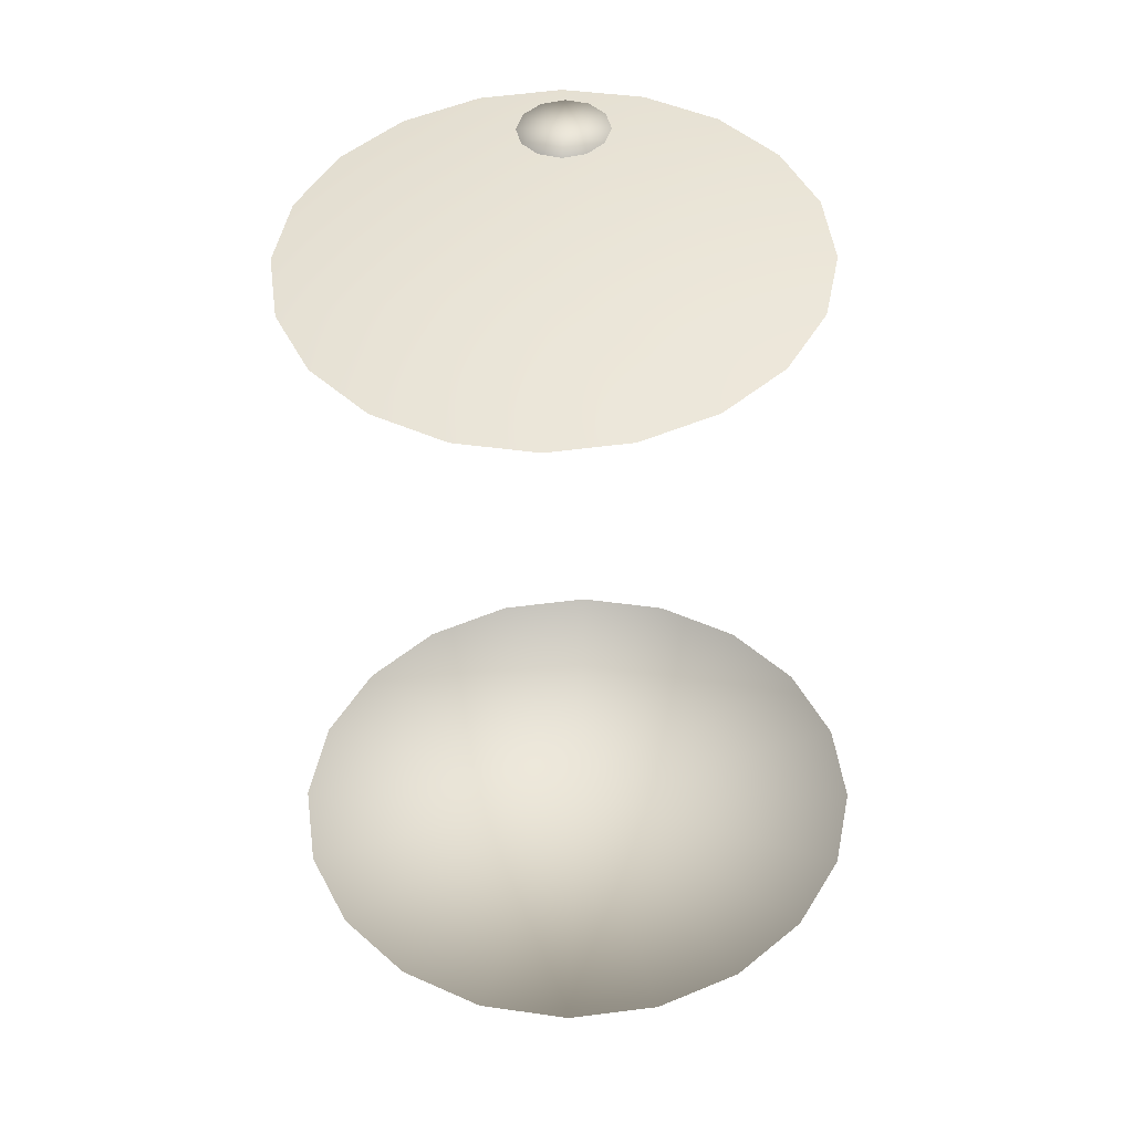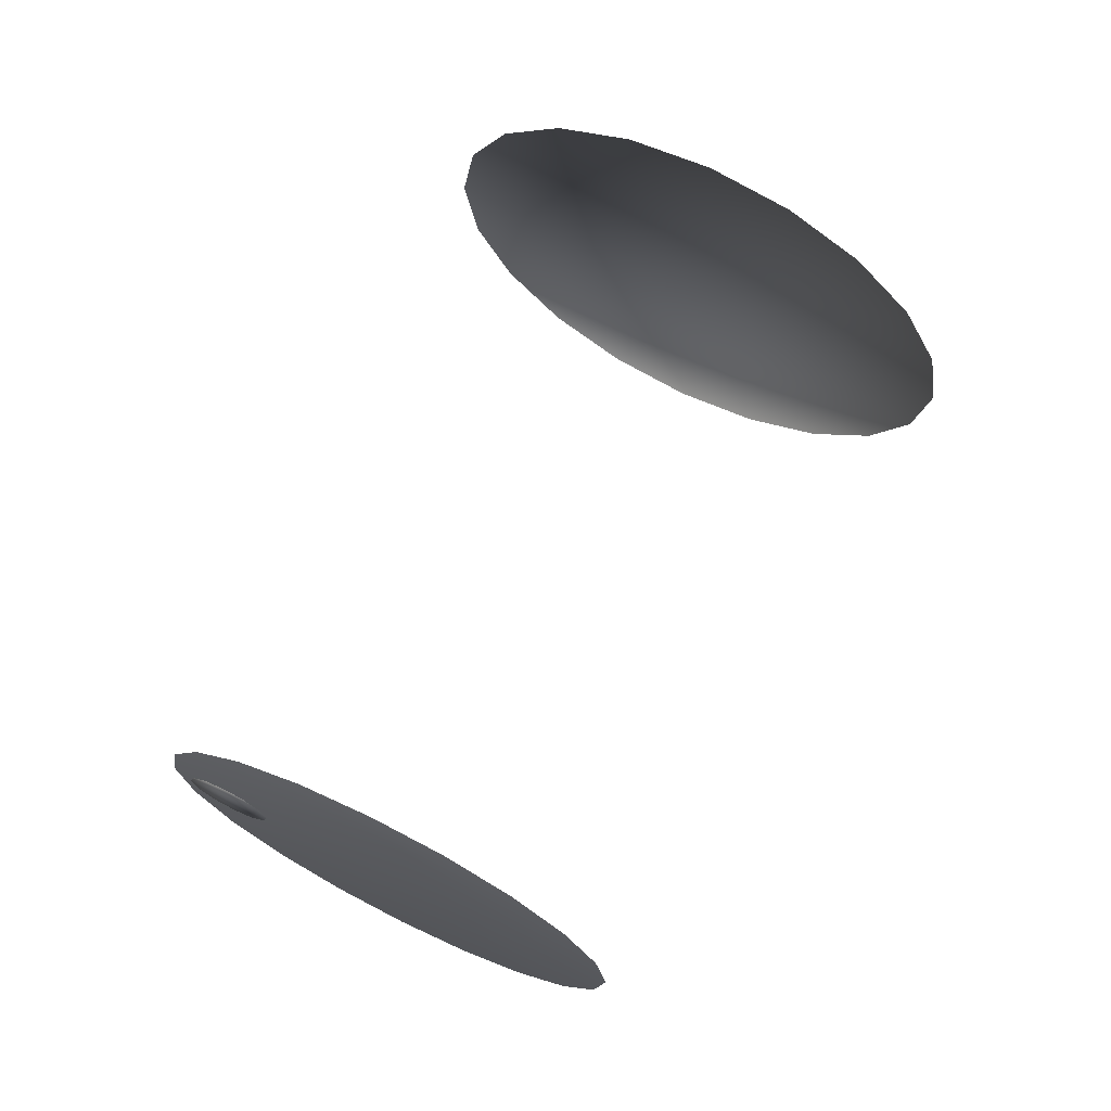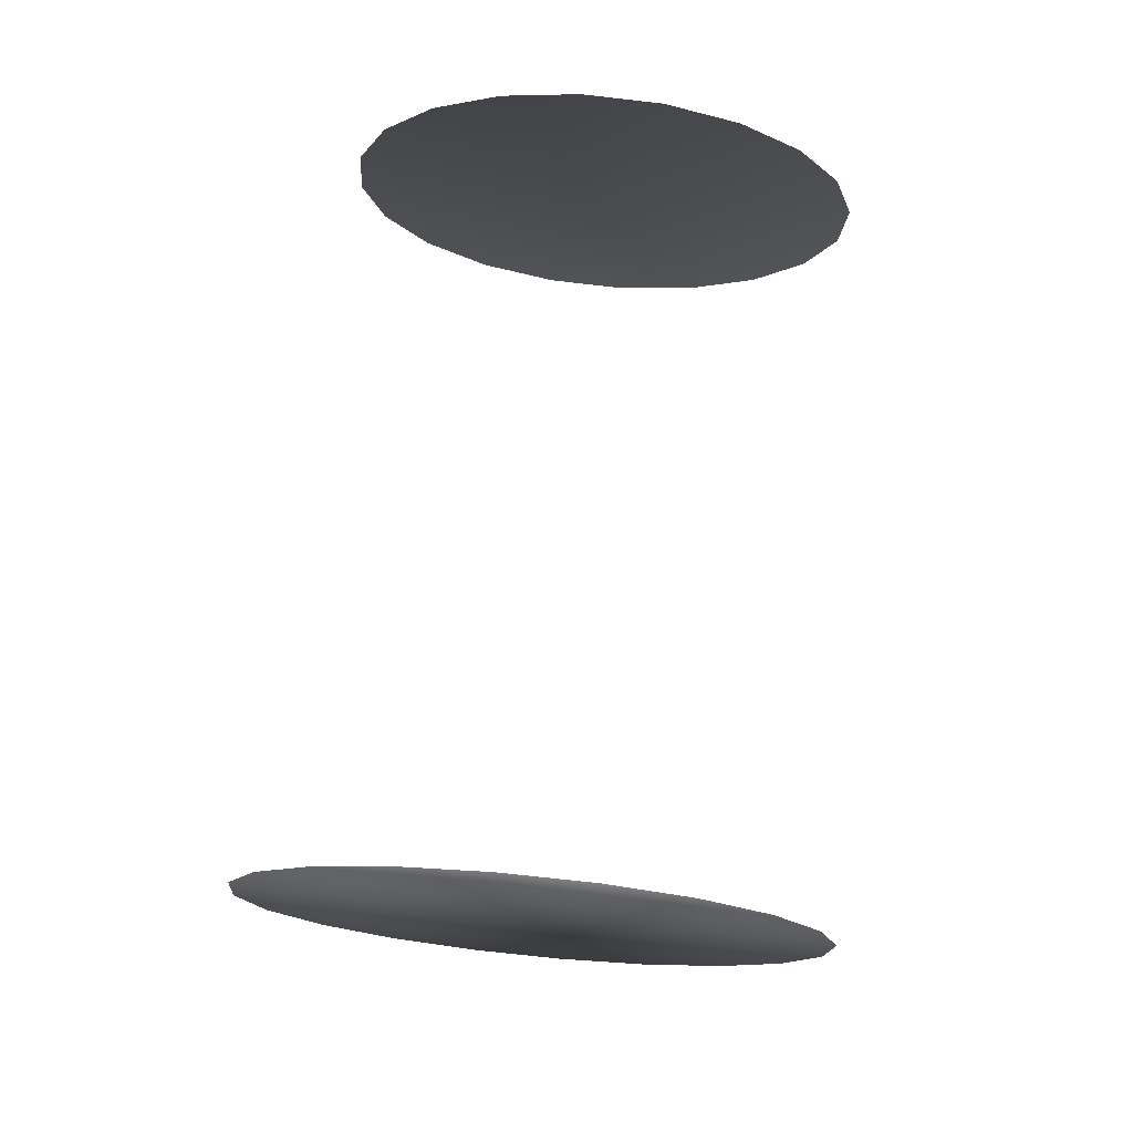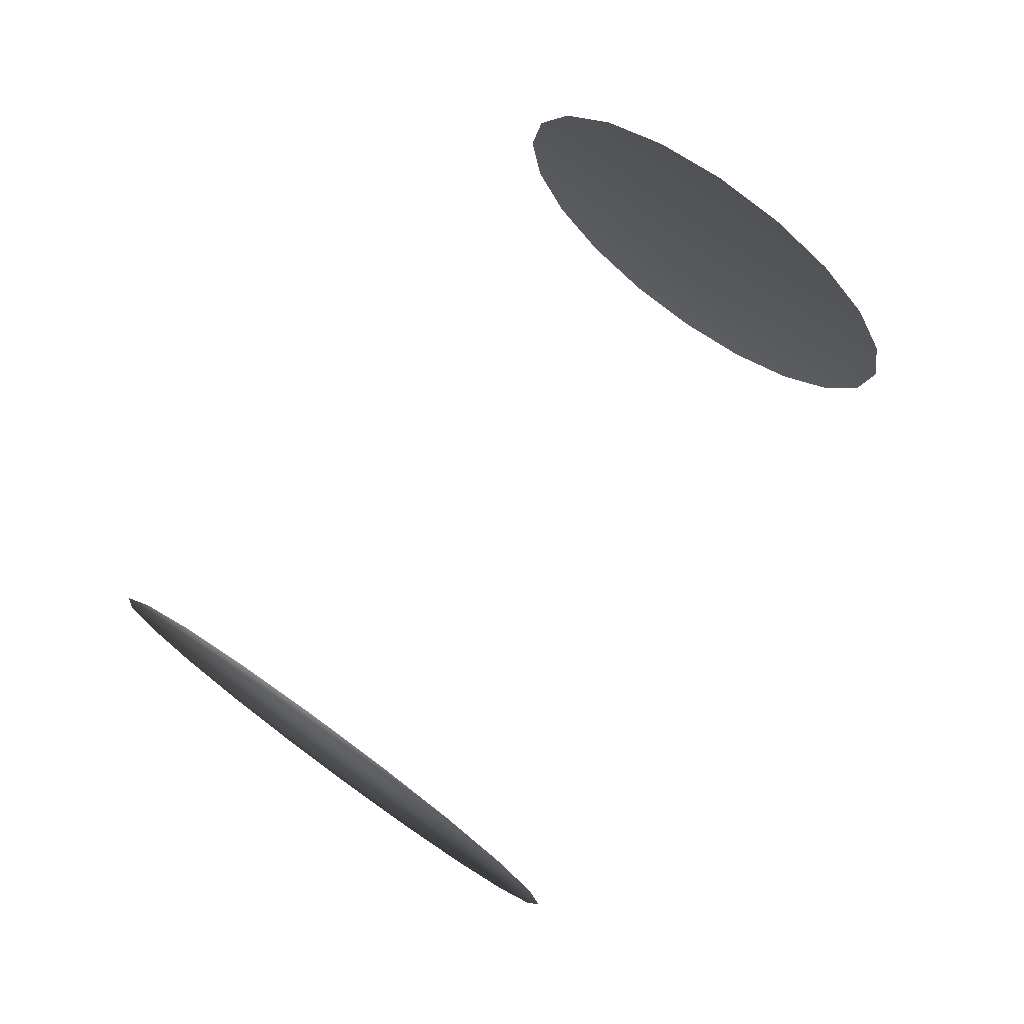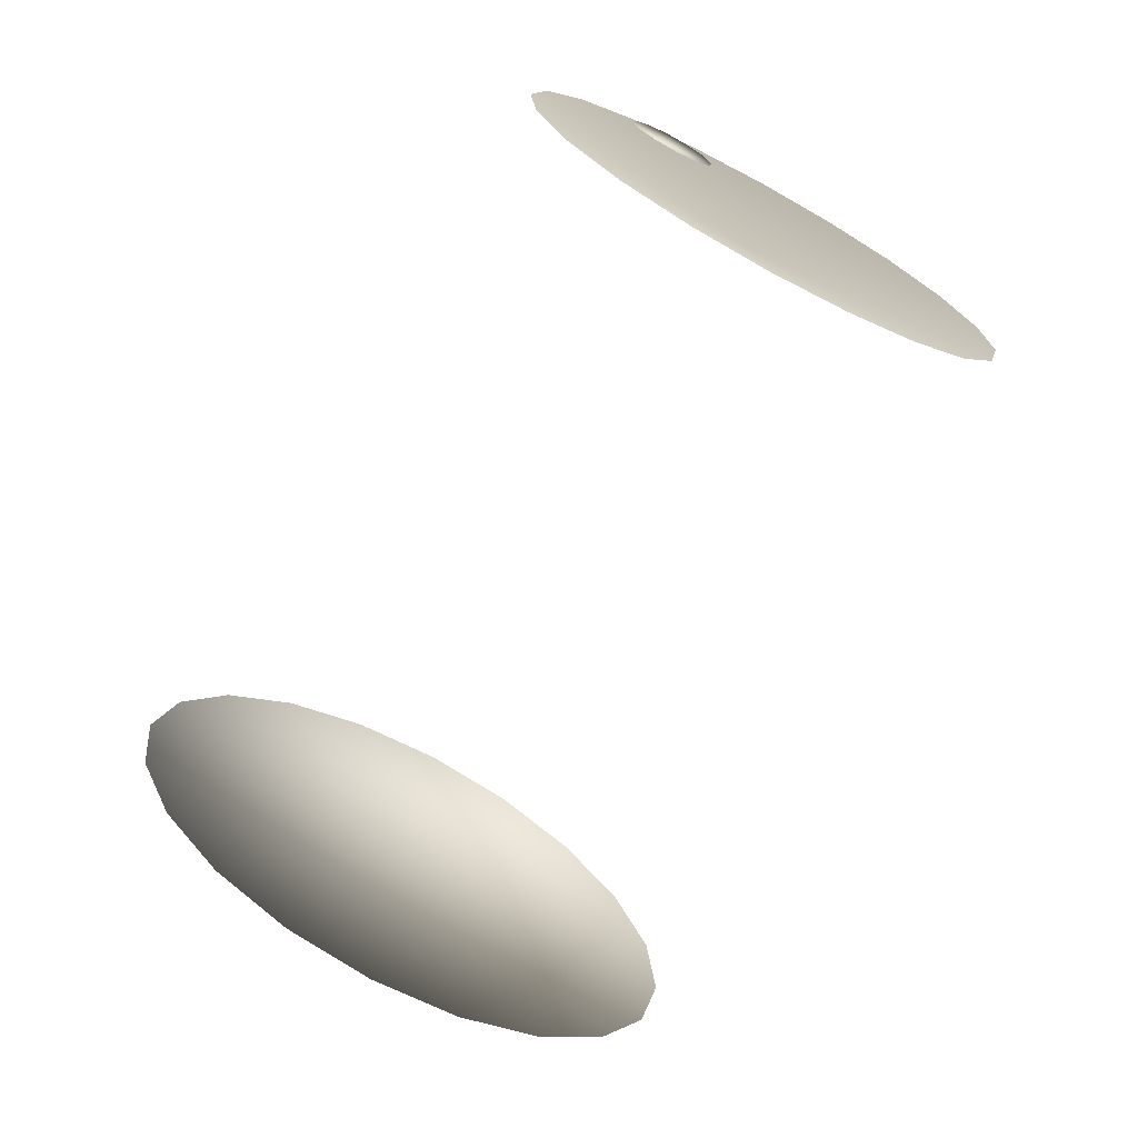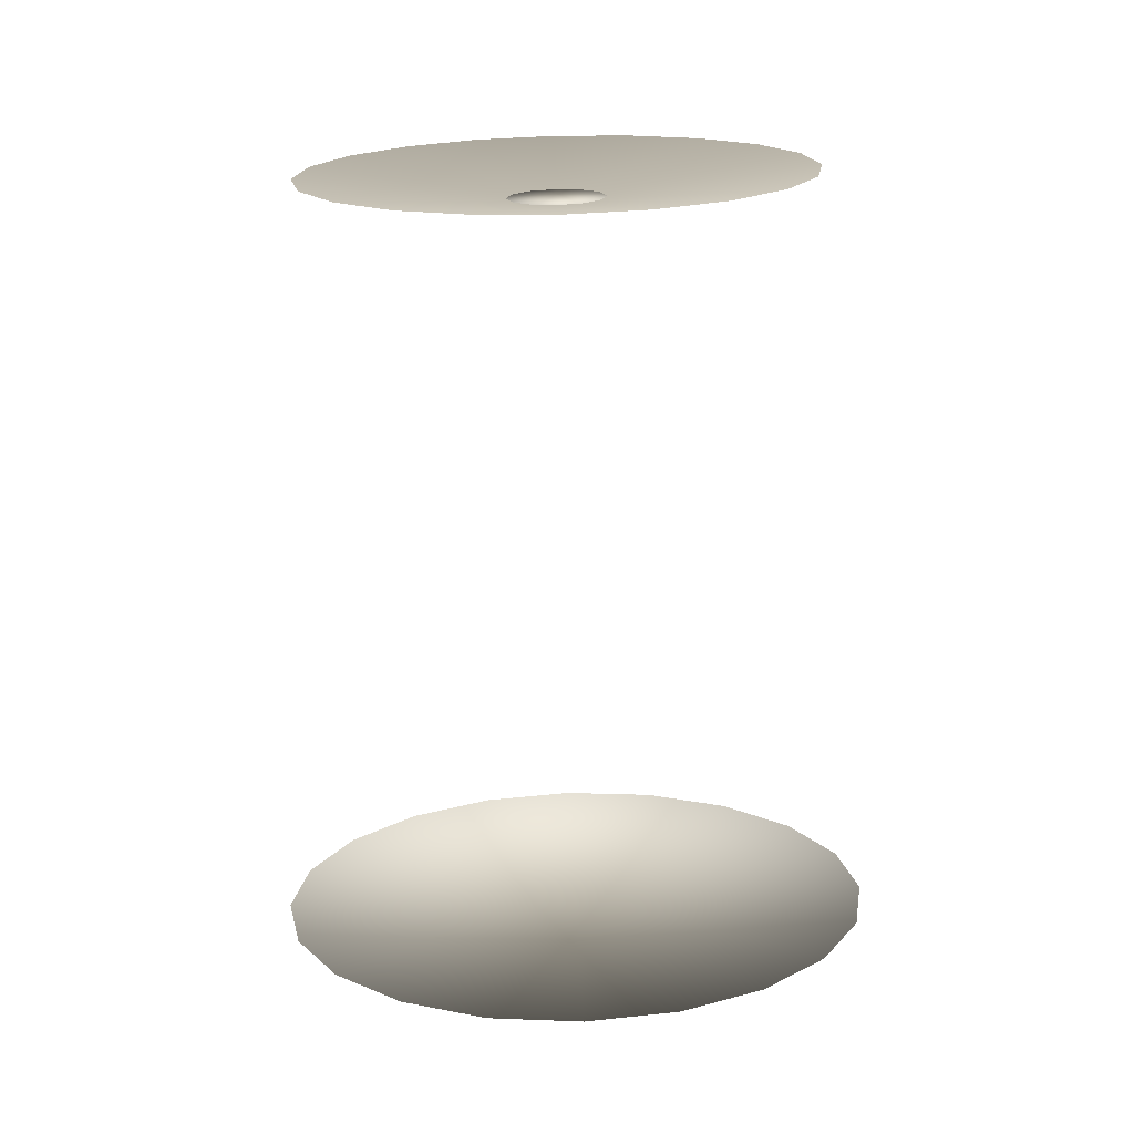
<metadata>
{"format":"obj","ext":"obj","renderer":"f3d","projection":"perspective","resolution":1024,"background":"white","views":[{"elev":0.6,"azim":92.5,"up":"+Z"},{"elev":70.6,"azim":71.5,"up":"+Y"},{"elev":29.9,"azim":-82.2,"up":"+Z"},{"elev":76.1,"azim":-99.1,"up":"+Y"},{"elev":-18.4,"azim":47.9,"up":"+Z"},{"elev":61.5,"azim":-92.0,"up":"+Z"}]}
</metadata>
<code>
v 0.2288 0.2351 -0.2289
v 3.738e-07 -1.461e-05 -2.084e-05
v 0.269 0.1236 -0.269
v 0.1663 0.3236 -0.1663
v 0.2829 -1.461e-05 -0.2829
v 0.08741 0.3804 -0.08747
v 0.269 -0.1236 -0.269
v 3.738e-07 0.4 -2.084e-05
v 0.2288 -0.2351 -0.2289
v -0.08741 0.3804 0.08743
v 0.1663 -0.3236 -0.1663
v -0.1662 0.3236 0.1663
v 0.08741 -0.3804 -0.08747
v -0.2288 0.2351 0.2288
v 3.738e-07 -0.4 -2.084e-05
v -0.269 0.1236 0.269
v -0.08741 -0.3804 0.08743
v -0.2829 -1.461e-05 0.2828
v -0.1662 -0.3236 0.1663
v -0.269 -0.1236 0.269
v -0.2288 -0.2351 0.2288
v 0.953 0.1069 0.4879
v 0.6921 -1.461e-05 0.6921
v 0.9182 0.2033 0.5225
v 0.9649 -1.461e-05 0.4758
v 0.8642 0.2798 0.5766
v 0.953 -0.1069 0.4879
v 0.796 0.3289 0.6448
v 0.9182 -0.2033 0.5225
v 0.7204 0.3458 0.7204
v 0.8642 -0.2798 0.5766
v 0.6449 0.3289 0.7959
v 0.796 -0.3289 0.6448
v 0.5767 0.2798 0.8641
v 0.7204 -0.3458 0.7204
v 0.5226 0.2033 0.9182
v 0.6449 -0.3289 0.7959
v 0.4878 0.1069 0.9529
v 0.5767 -0.2798 0.8641
v 0.4758 -1.461e-05 0.9649
v 0.5226 -0.2033 0.9182
v 0.4878 -0.1069 0.9529
v 0.5837 0.03621 0.8662
v 0.546 0.005423 0.9039
v 0.5678 0.05875 0.8821
v 0.5896 0.005423 0.8603
v 0.546 0.06699 0.9039
v 0.5837 -0.02536 0.8662
v 0.5243 0.05875 0.9257
v 0.5678 -0.0479 0.8821
v 0.5083 0.03621 0.9416
v 0.546 -0.05615 0.9039
v 0.5025 0.005423 0.9474
v 0.5243 -0.0479 0.9257
v 0.5083 -0.02536 0.9416
g Barrel_Met1_01_27627_24
f 1 3 2
f 4 1 2
f 3 5 2
f 6 4 2
f 5 7 2
f 8 6 2
f 7 9 2
f 10 8 2
f 9 11 2
f 12 10 2
f 11 13 2
f 14 12 2
f 13 15 2
f 16 14 2
f 15 17 2
f 18 16 2
f 17 19 2
f 20 18 2
f 19 21 2
f 21 20 2
f 22 24 23
f 25 22 23
f 24 26 23
f 27 25 23
f 26 28 23
f 29 27 23
f 28 30 23
f 31 29 23
f 30 32 23
f 33 31 23
f 32 34 23
f 35 33 23
f 34 36 23
f 37 35 23
f 36 38 23
f 39 37 23
f 38 40 23
f 41 39 23
f 40 42 23
f 42 41 23
f 43 45 44
f 46 43 44
f 45 47 44
f 48 46 44
f 47 49 44
f 50 48 44
f 49 51 44
f 52 50 44
f 51 53 44
f 54 52 44
f 53 55 44
f 55 54 44

</code>
